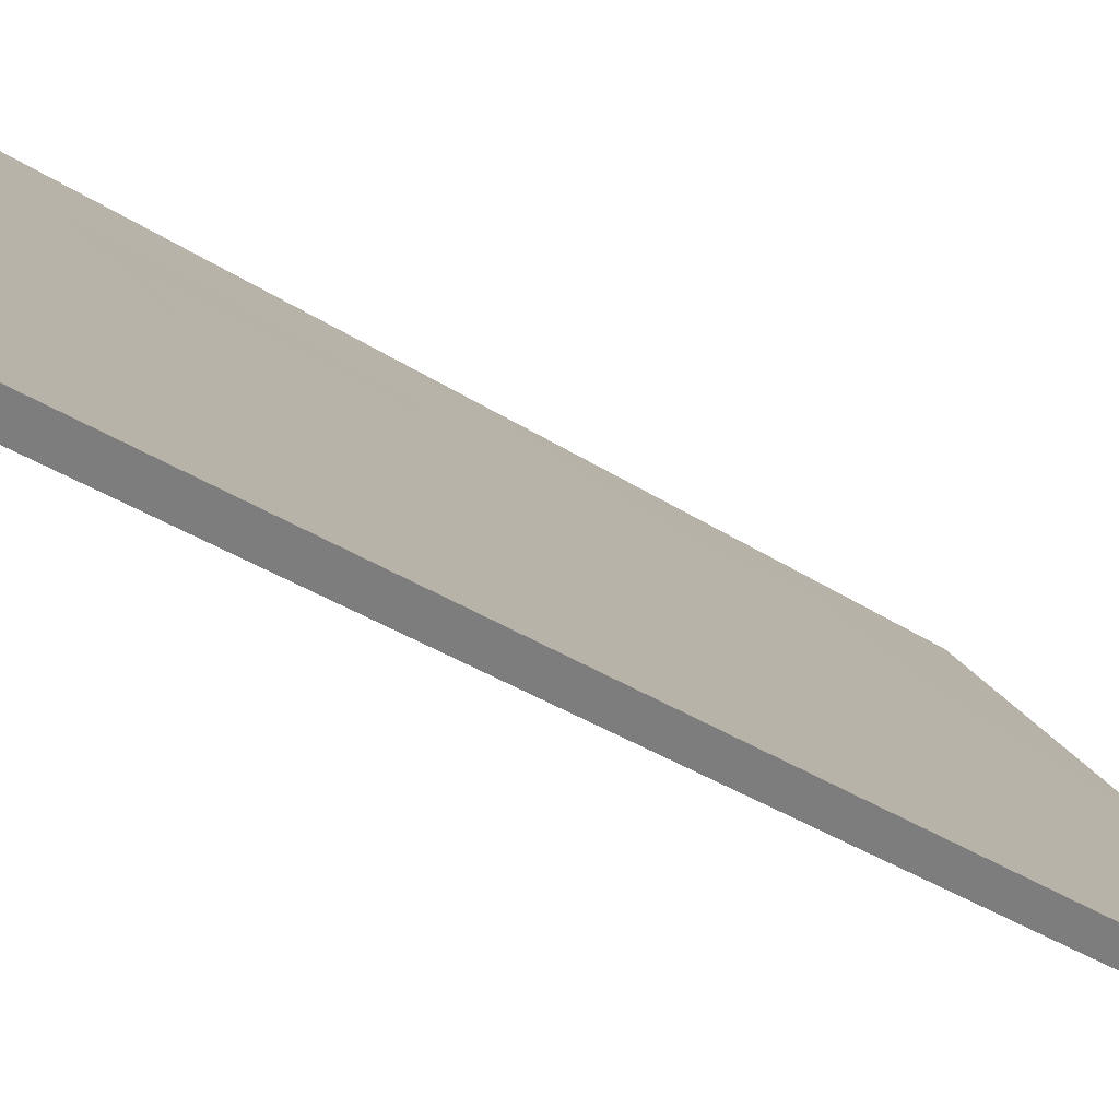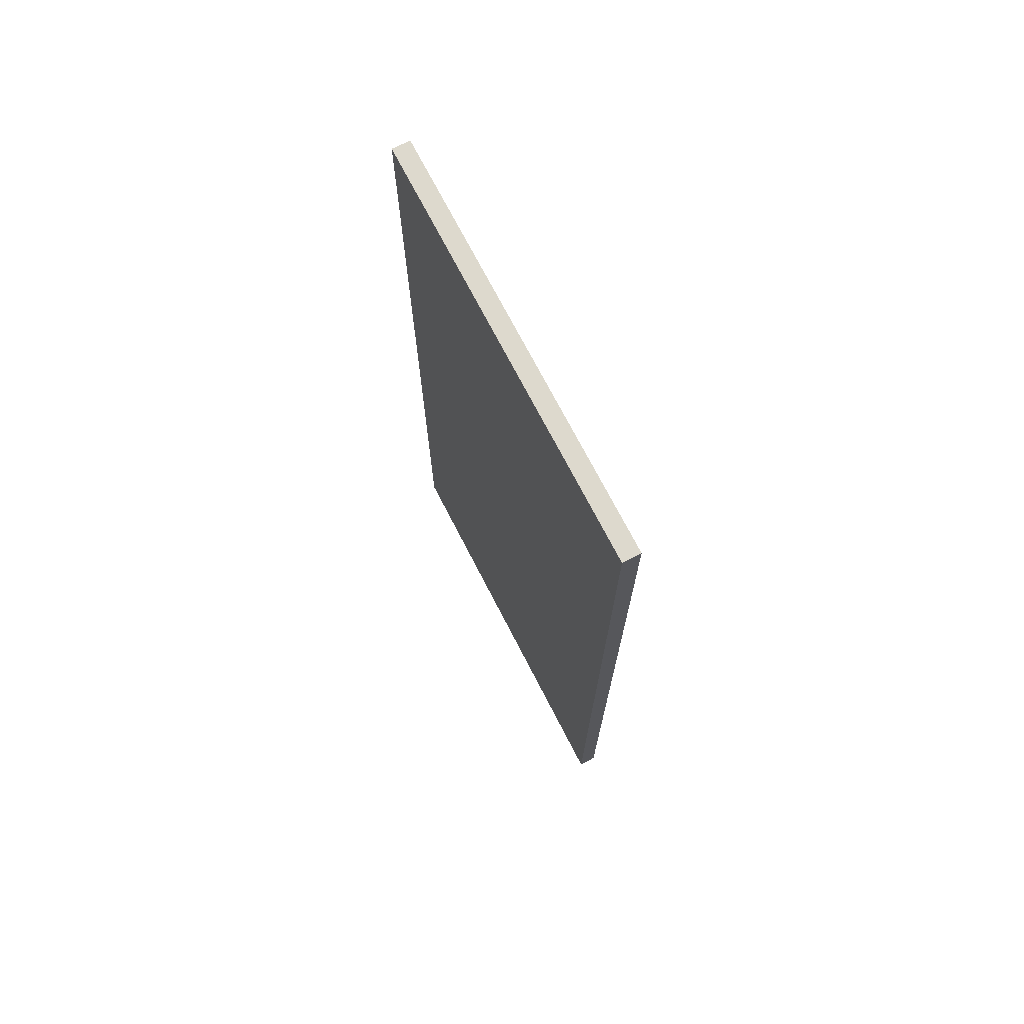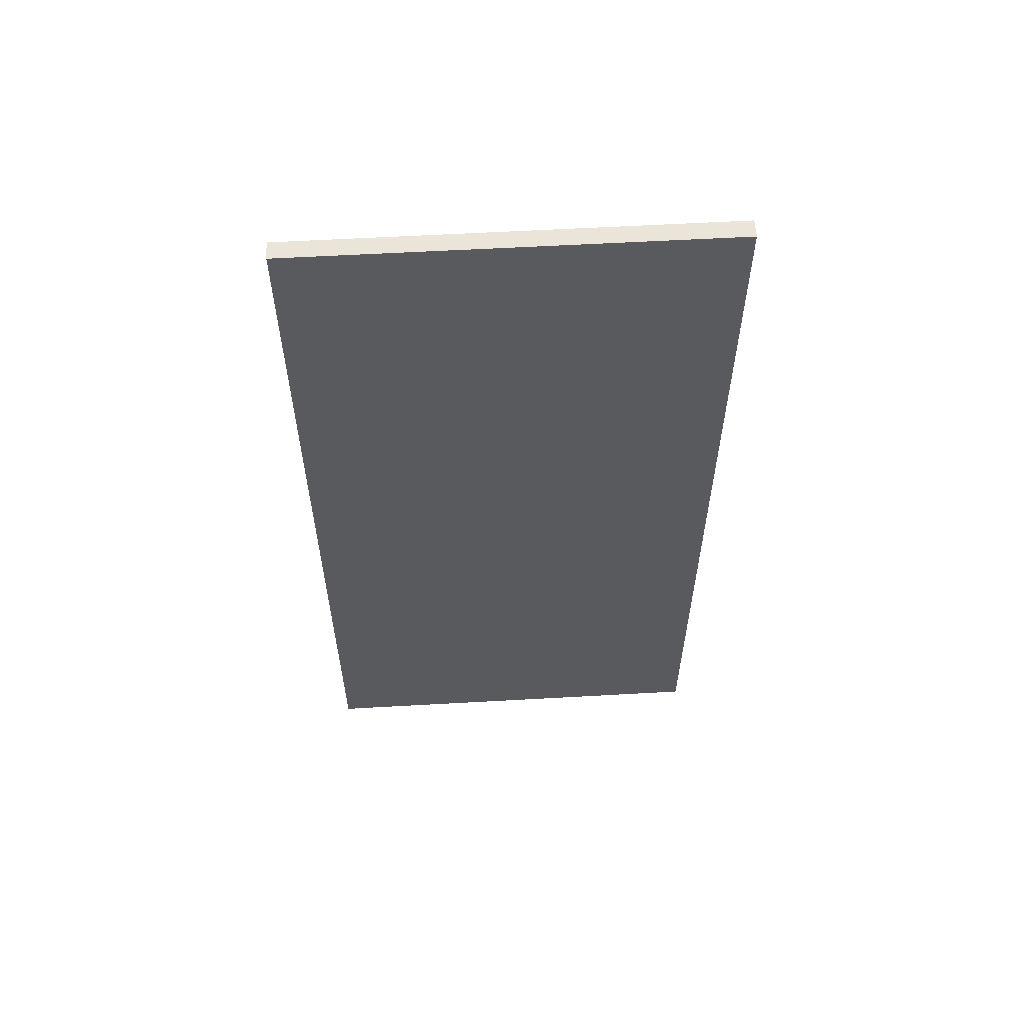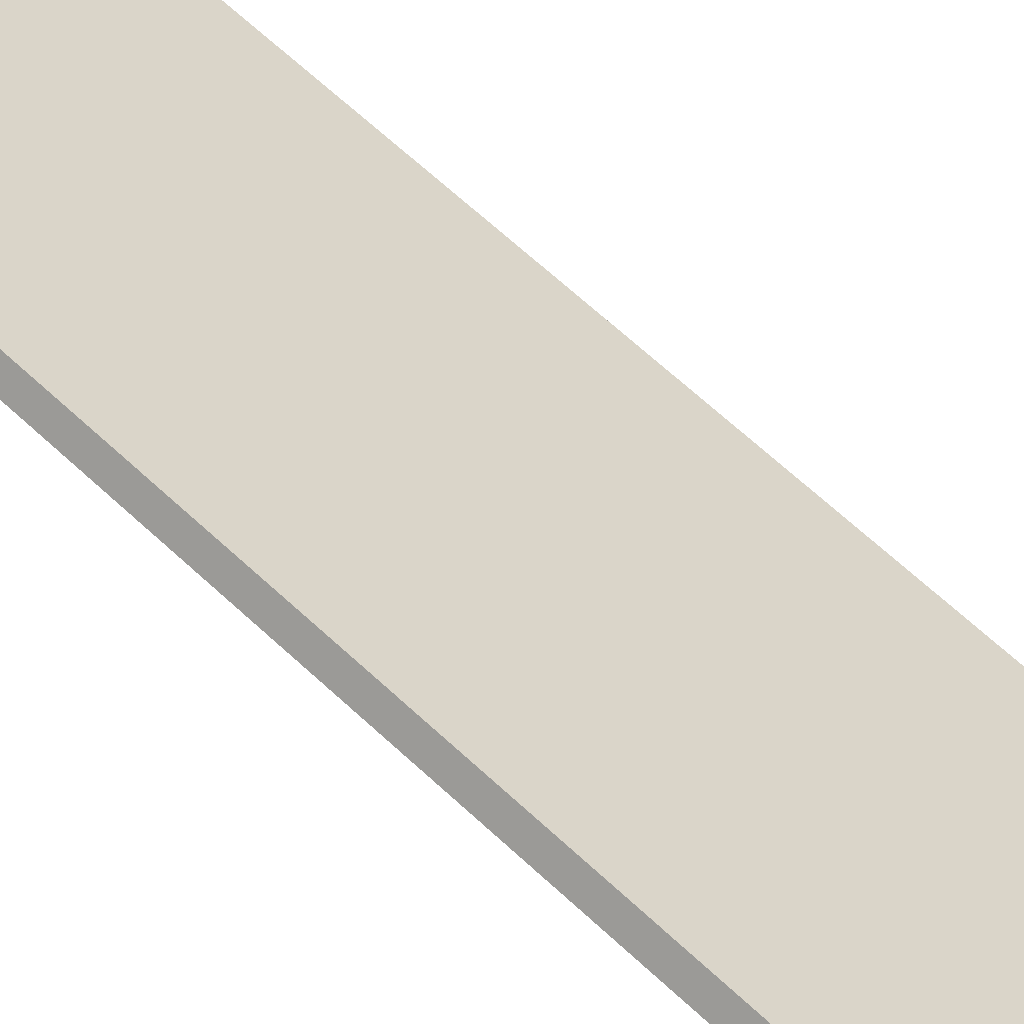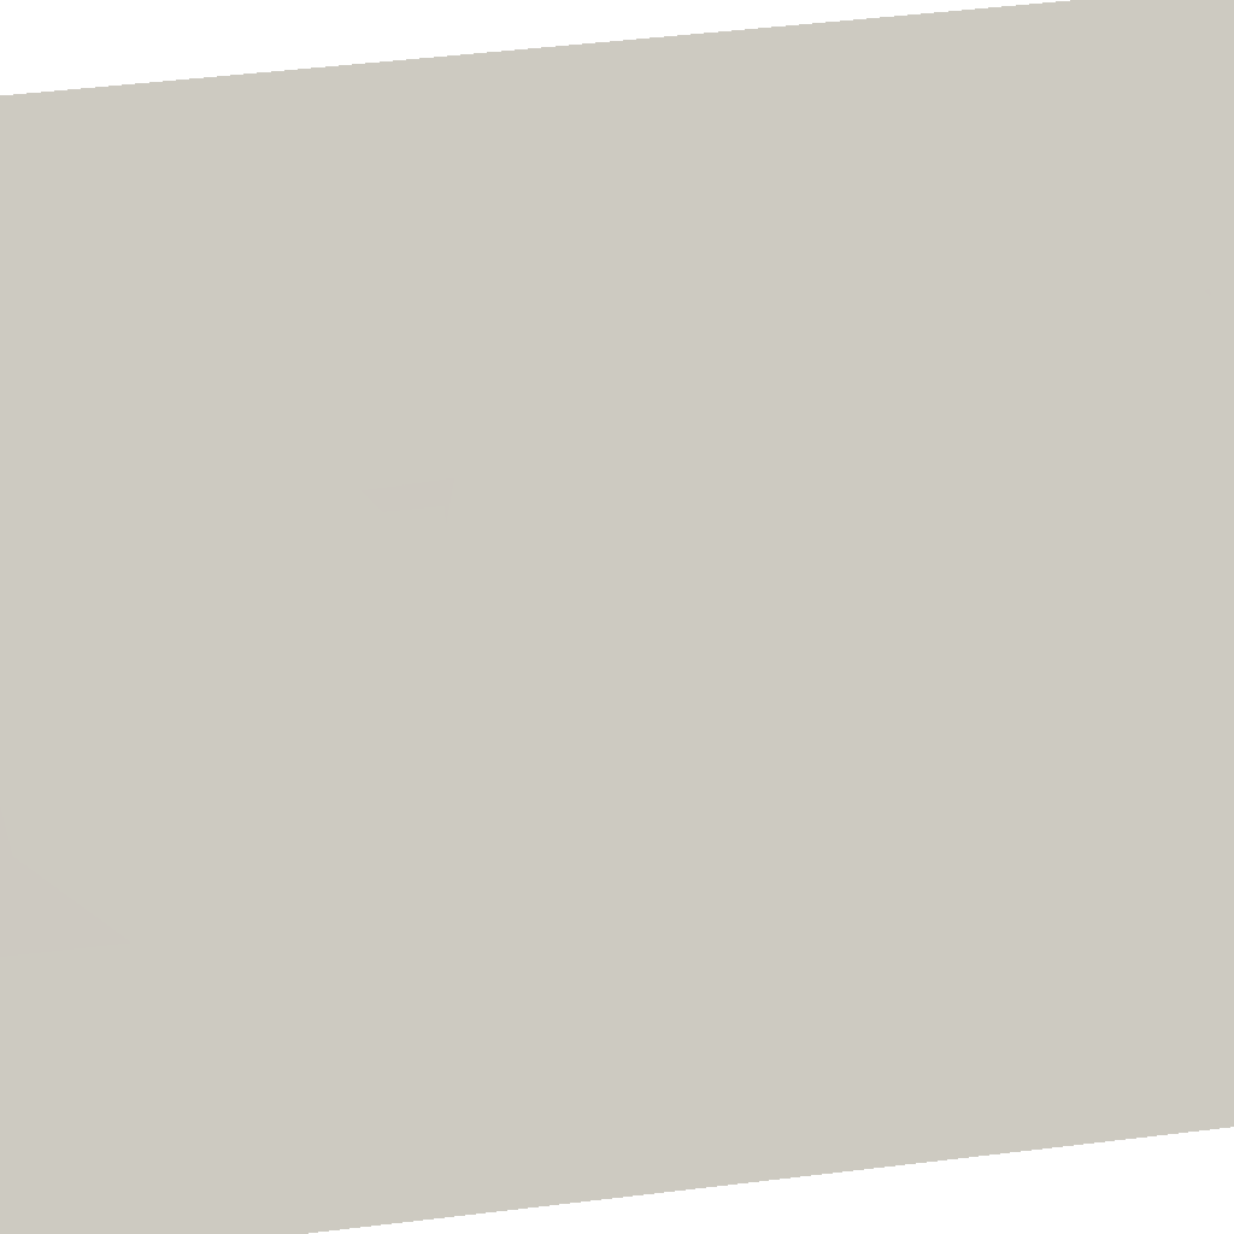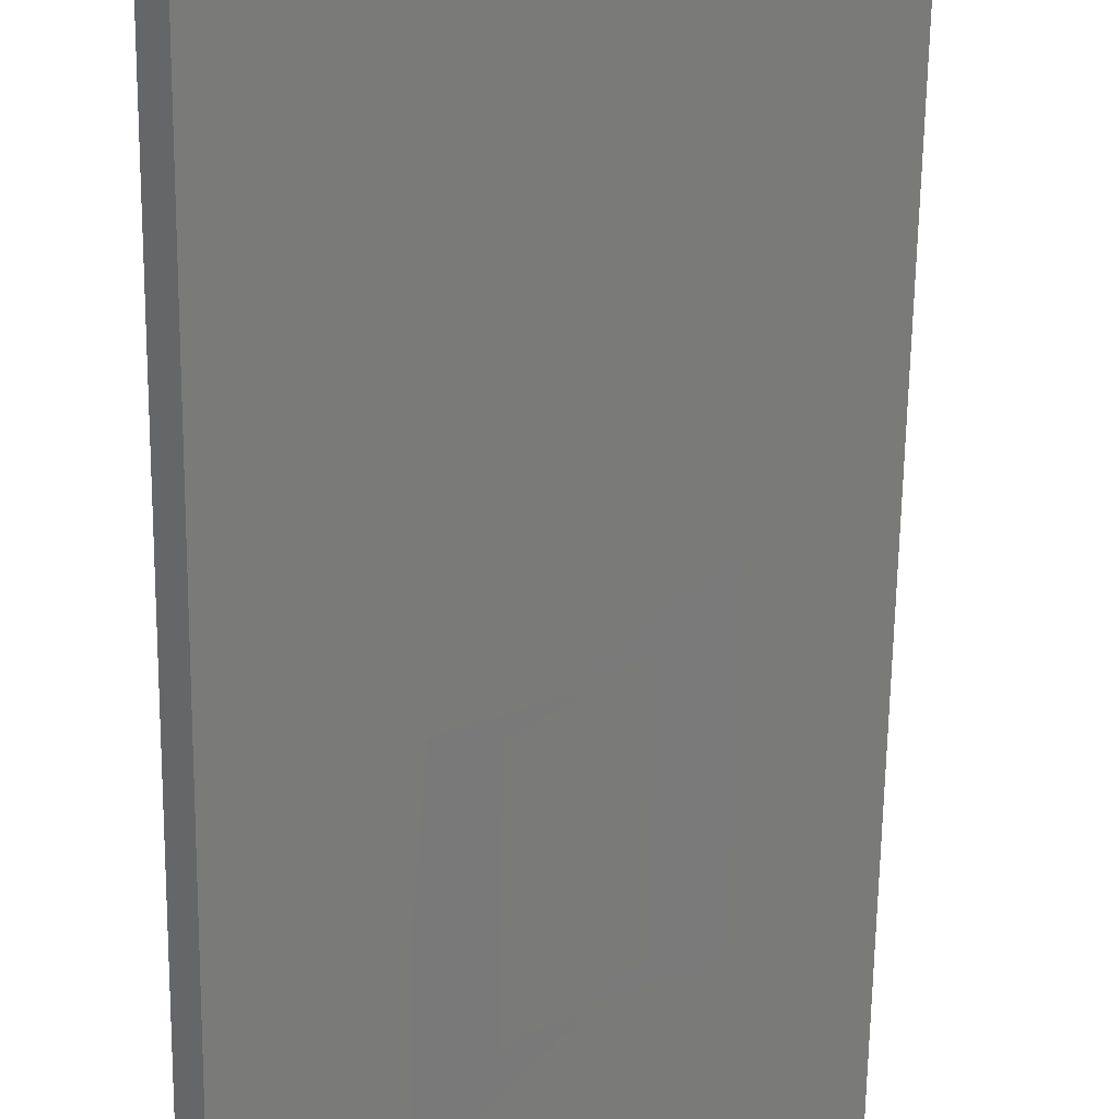
<metadata>
{"format":"obj","ext":"obj","renderer":"f3d","projection":"perspective","resolution":1024,"background":"white","views":[{"elev":-25.8,"azim":40.9,"up":"+Y"},{"elev":71.9,"azim":-164.0,"up":"+Z"},{"elev":58.9,"azim":129.9,"up":"+Z"},{"elev":67.5,"azim":-47.3,"up":"+Y"},{"elev":40.6,"azim":81.1,"up":"+Y"},{"elev":-58.1,"azim":179.2,"up":"+Y"}]}
</metadata>
<code>
o _0SIGN_50M_02_Scene.073
v -13.31 819.2 -9.919
v -12.83 818.7 -9.919
v -12.81 818.8 -9.919
v -13.29 819.3 -9.919
v -13.31 819.2 -8.419
v -12.83 818.7 -8.419
v -13.29 819.3 -8.419
v -12.81 818.8 -8.419
v -12.93 818.9 -9.282
v -12.93 818.9 -9.235
v -12.99 819 -9.235
v -12.99 819 -9.282
v -12.93 818.9 -9.434
v -13.15 819.1 -9.282
v -13.15 819.1 -9.235
v -12.99 819 -9.434
v -12.93 818.9 -9.485
v -12.99 819 -9.485
v -13.09 819.1 -9.485
v -13.09 819.1 -9.434
v -13.15 819.1 -9.485
v -13.15 819.1 -9.434
v -13.09 819.1 -9.549
v -13.15 819.1 -9.549
v -13.09 819.1 -9.585
v -13.15 819.1 -9.585
v -12.92 818.9 -9.549
v -12.92 818.9 -9.585
v -13.18 819.1 -9.282
v -13.18 819.1 -9.235
v -13.12 819 -9.235
v -13.12 819 -9.282
v -13.18 819.1 -9.434
v -12.96 818.9 -9.282
v -12.96 818.9 -9.235
v -13.12 819 -9.434
v -13.18 819.1 -9.485
v -13.12 819 -9.485
v -13.02 818.9 -9.485
v -13.02 818.9 -9.434
v -12.96 818.9 -9.485
v -12.96 818.9 -9.434
v -13.02 818.9 -9.549
v -12.96 818.9 -9.549
v -13.02 818.9 -9.585
v -12.96 818.9 -9.585
v -13.18 819.1 -9.549
v -13.18 819.1 -9.585
v -12.98 819 -8.806
v -12.98 819 -9.069
v -12.92 818.9 -9.112
v -12.92 818.9 -8.762
v -13.15 819.1 -9.112
v -13.09 819.1 -8.806
v -13.09 819.1 -9.069
v -13.15 819.1 -8.762
v -13.13 819 -8.806
v -13.13 819 -9.069
v -13.19 819.1 -9.112
v -13.19 819.1 -8.762
v -12.96 818.9 -9.112
v -13.02 818.9 -8.806
v -13.02 818.9 -9.069
v -12.96 818.9 -8.762
f 1 3 2
f 3 1 4
f 5 1 2
f 2 6 5
f 7 6 8
f 6 7 5
f 3 7 8
f 7 3 4
f 1 5 4
f 4 5 7
f 3 8 2
f 2 8 6
f 9 11 10
f 9 12 11
f 13 12 9
f 14 11 12
f 11 14 15
f 12 13 16
f 17 16 13
f 16 17 18
f 19 16 18
f 16 19 20
f 21 20 19
f 20 21 22
f 23 21 19
f 23 24 21
f 25 24 23
f 25 26 24
f 23 27 25
f 28 25 27
f 29 31 30
f 29 32 31
f 33 32 29
f 34 31 32
f 31 34 35
f 32 33 36
f 37 36 33
f 36 37 38
f 39 36 38
f 36 39 40
f 41 40 39
f 40 41 42
f 43 41 39
f 43 44 41
f 45 44 43
f 45 46 44
f 43 47 45
f 48 45 47
f 49 51 50
f 52 51 49
f 53 50 51
f 54 52 49
f 50 53 55
f 52 54 56
f 55 56 54
f 56 55 53
f 57 59 58
f 60 59 57
f 61 58 59
f 62 60 57
f 58 61 63
f 60 62 64
f 63 64 62
f 64 63 61

</code>
